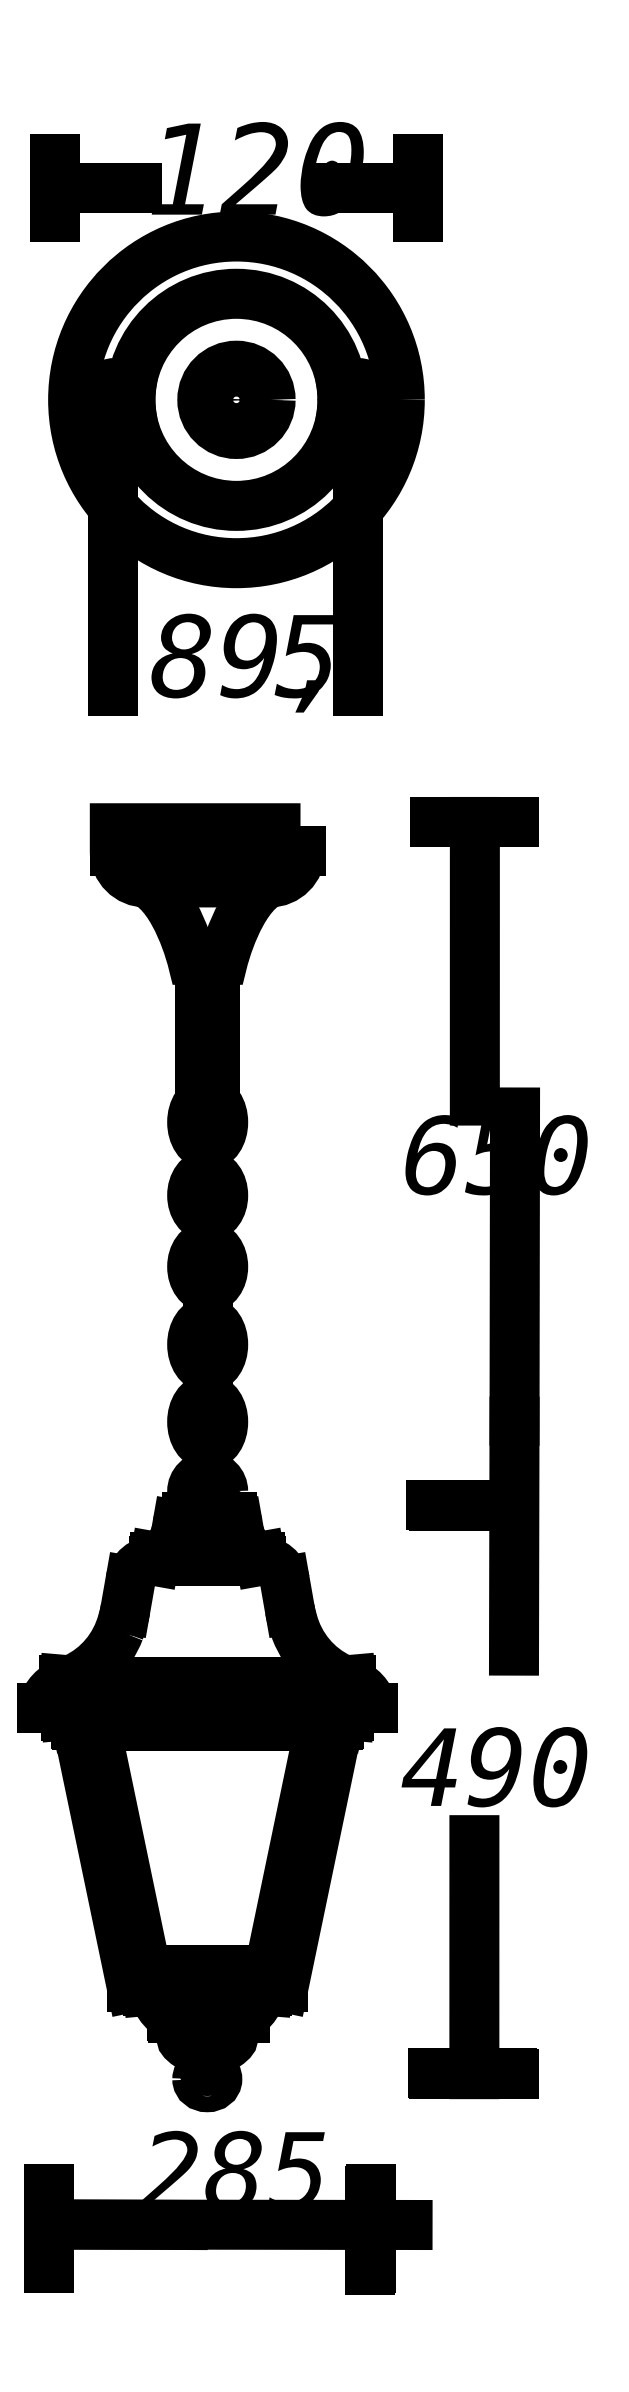
<metadata>
{"format":"dxf","ext":"dxf","renderer":"ezdxf+matplotlib","layout":"modelspace","background":"white","min_lineweight":24,"dpi":150}
</metadata>
<code>
0
SECTION
2
ENTITIES
0
INSERT
8
LIVELLO_1
2
AI9-BLK1
10
28.43
20
122.3
30
0
0
ENDSEC
0
EOF

</code>
